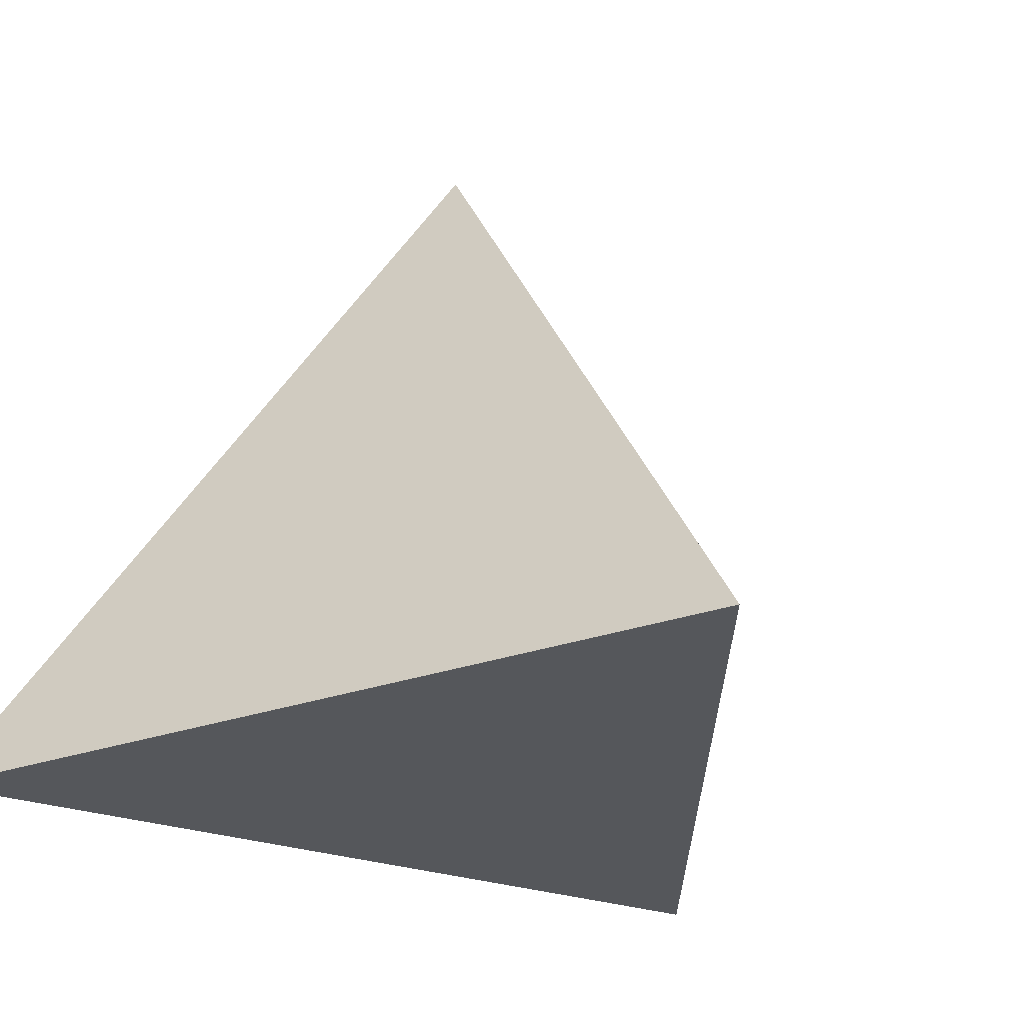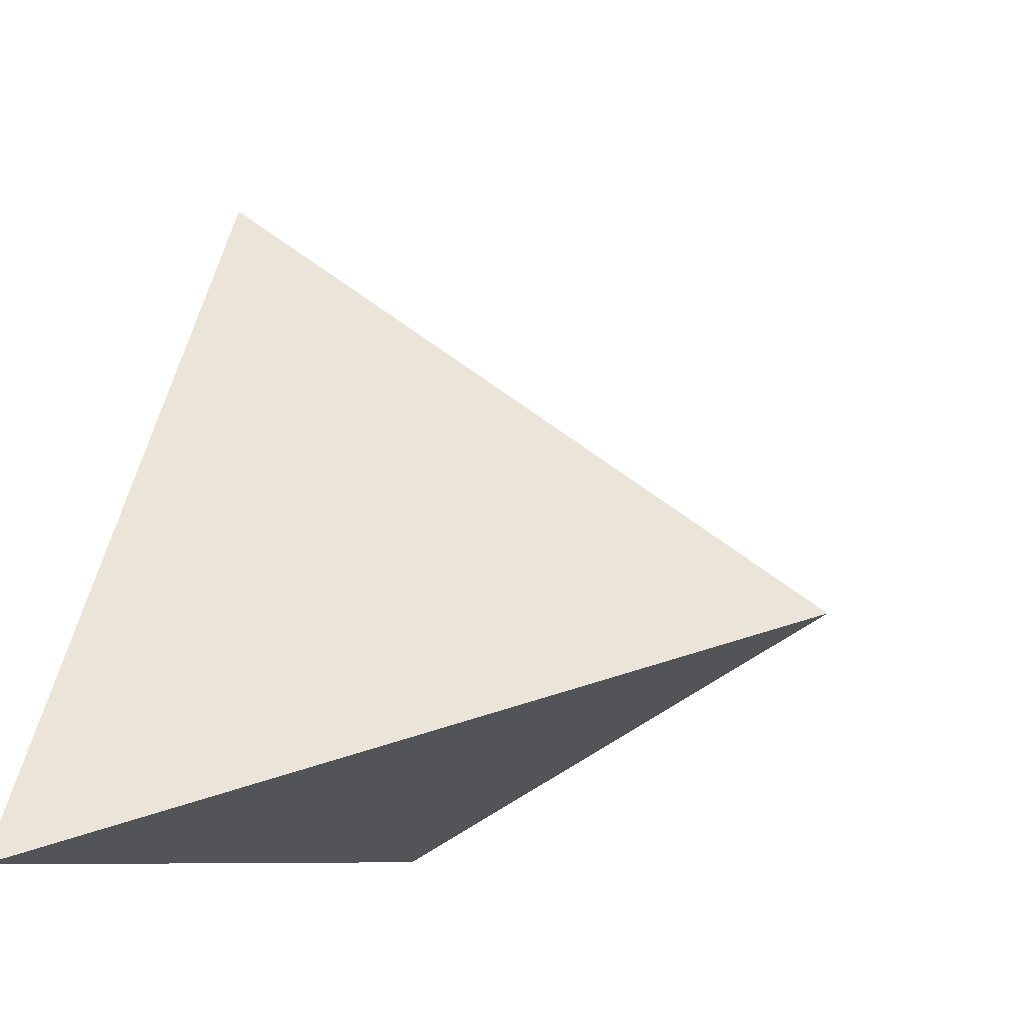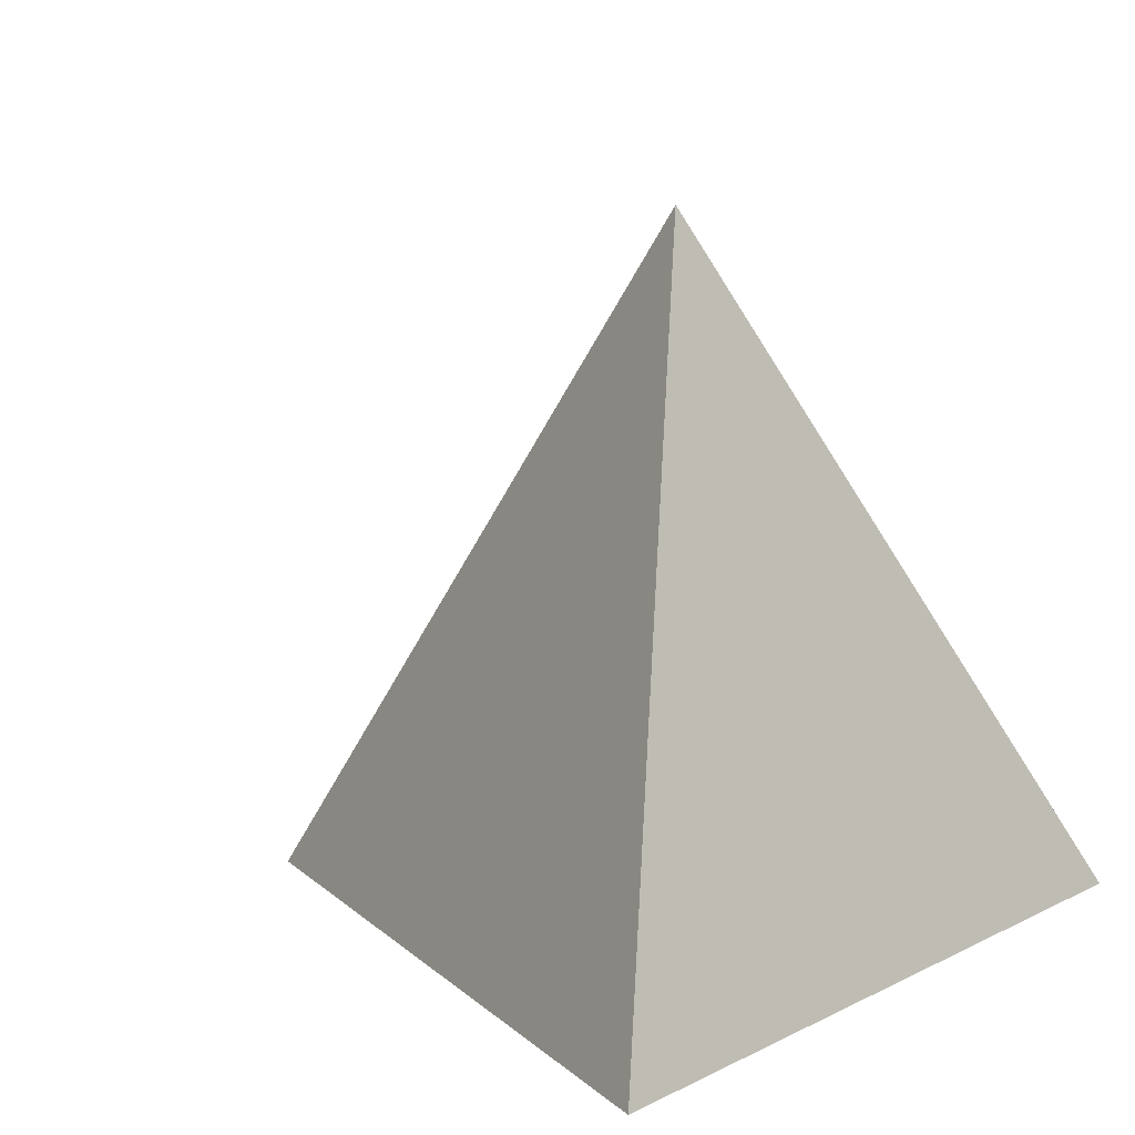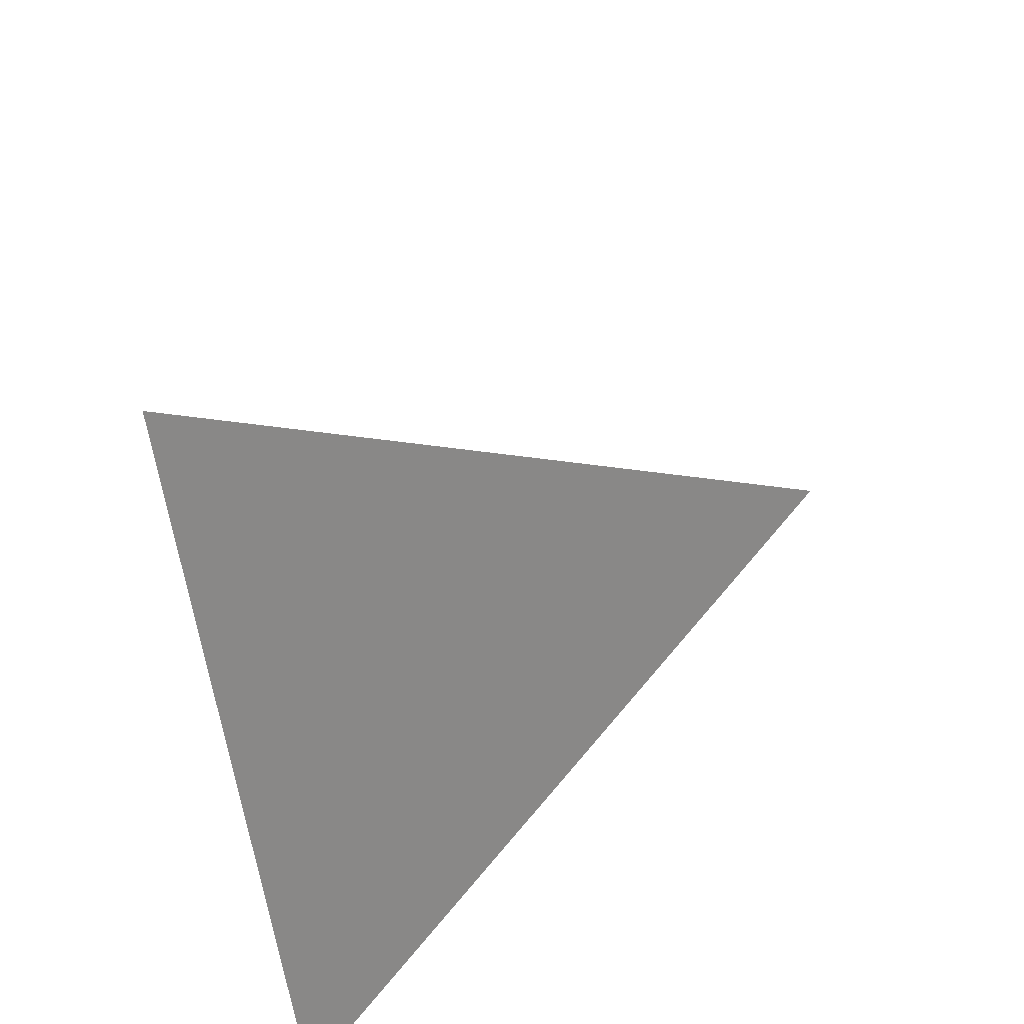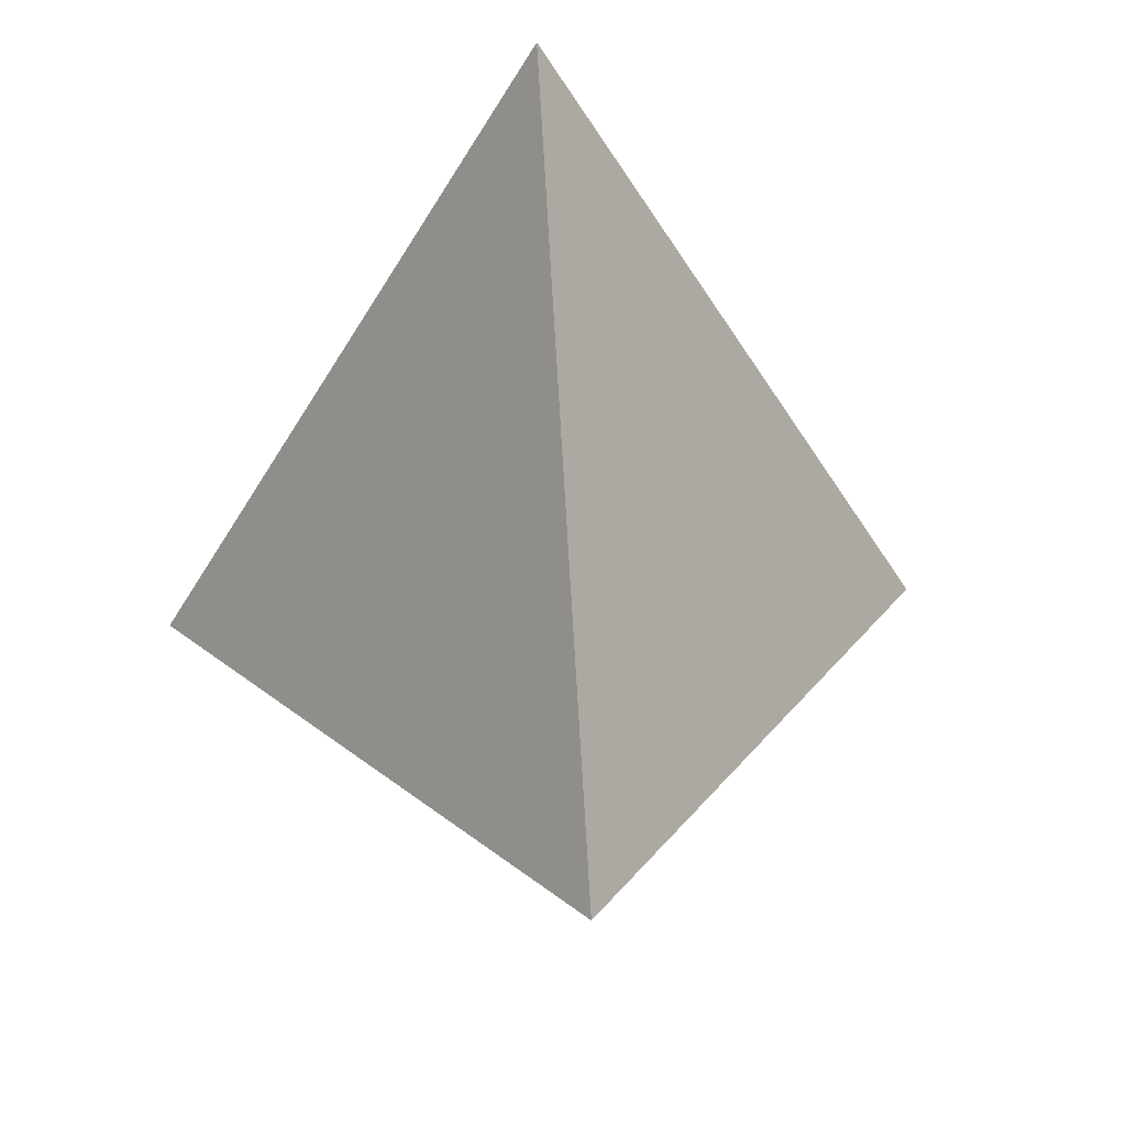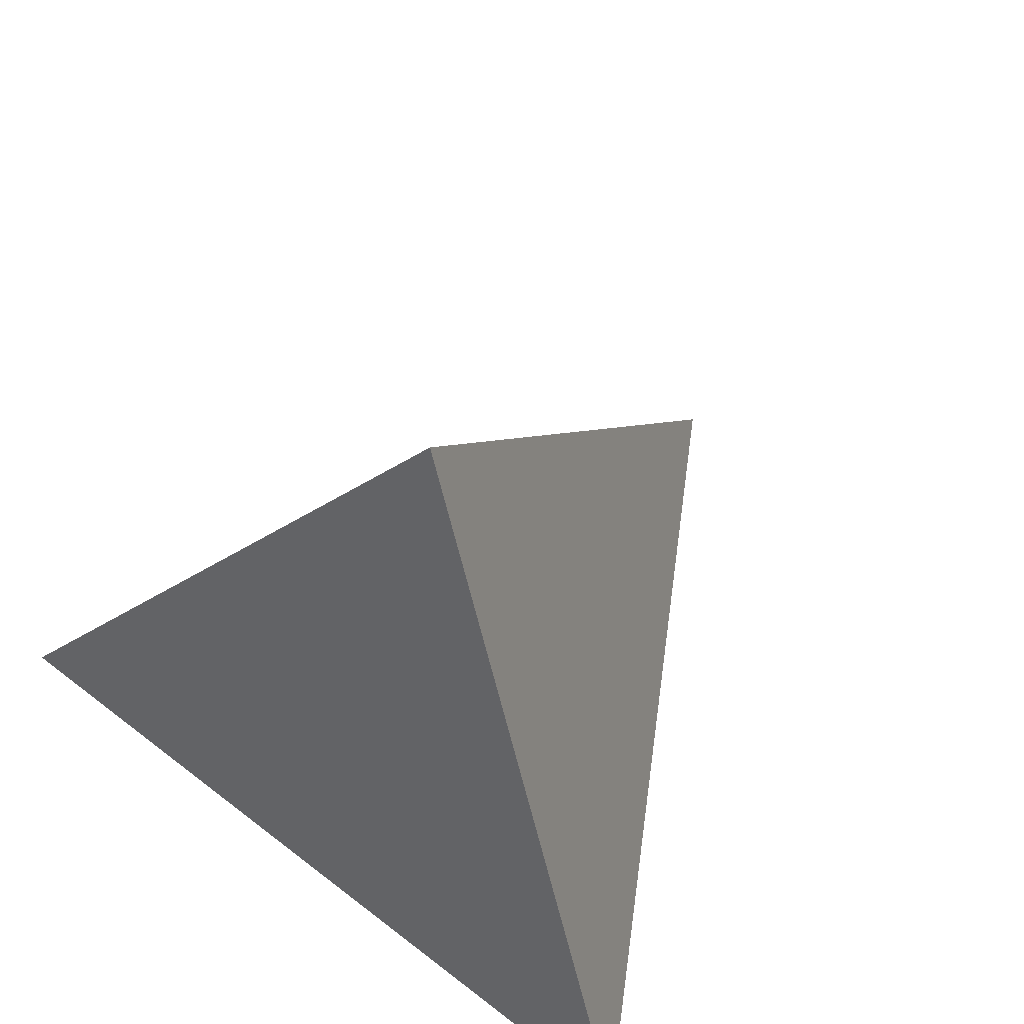
<metadata>
{"format":"obj","ext":"obj","renderer":"f3d","projection":"perspective","resolution":1024,"background":"white","views":[{"elev":-26.4,"azim":-149.9,"up":"+Y"},{"elev":-8.1,"azim":116.0,"up":"+Z"},{"elev":8.2,"azim":126.1,"up":"+Y"},{"elev":62.0,"azim":74.6,"up":"+Z"},{"elev":41.0,"azim":175.8,"up":"+Z"},{"elev":64.9,"azim":-142.1,"up":"+Y"}]}
</metadata>
<code>
o tetrahedron
v 1 0 -0.5009
v 0 -0 1.231
v -1 0 -0.5009
v 0 1.632 0.07614
f 1 2 3
f 1 4 2
f 1 3 4
f 3 2 4

</code>
